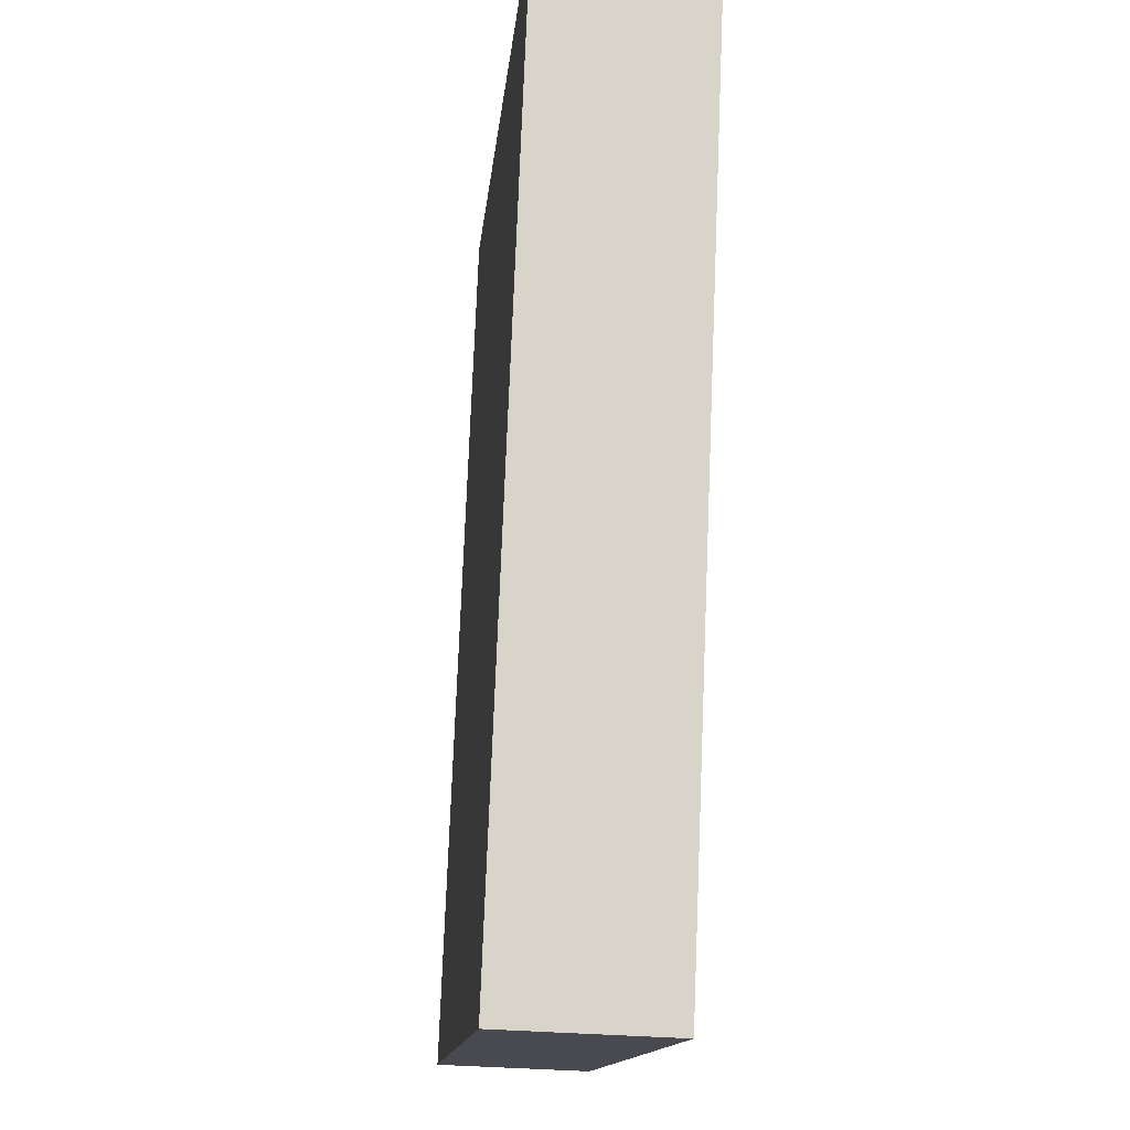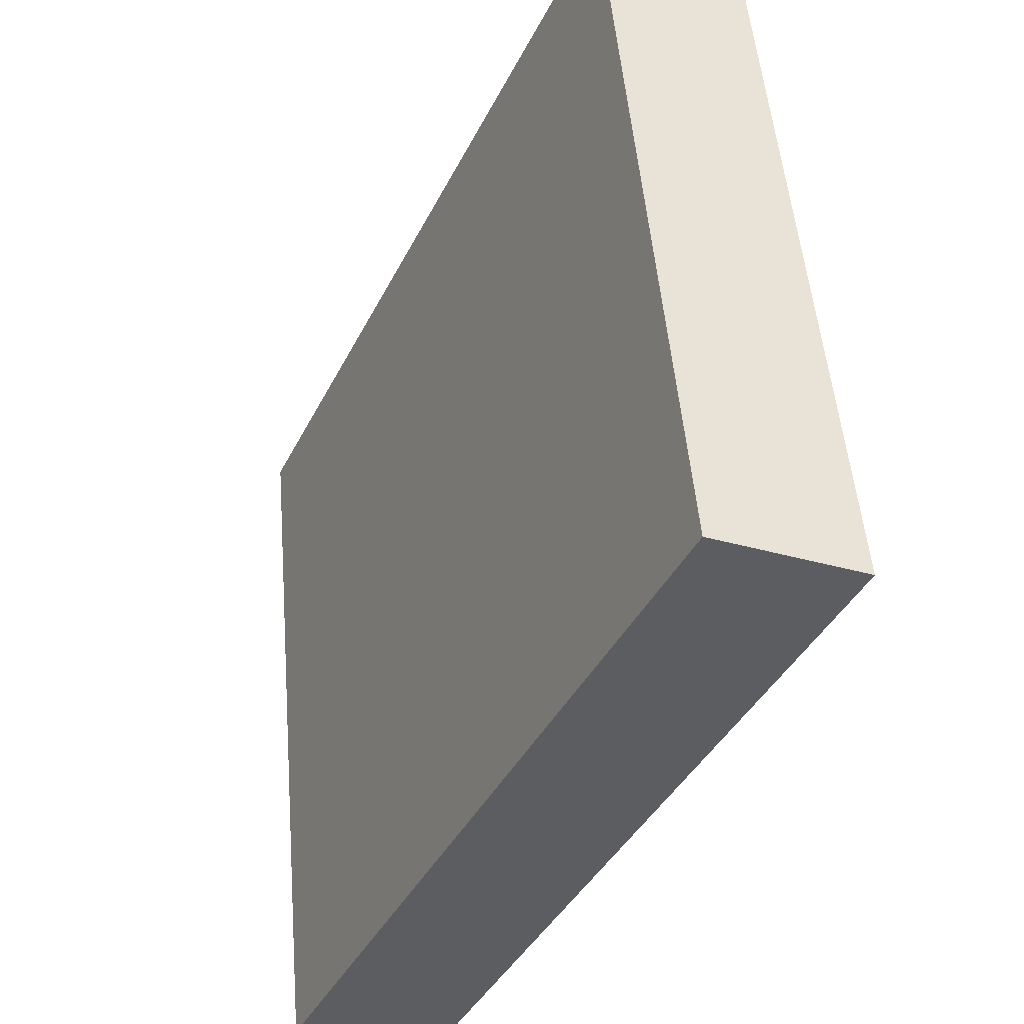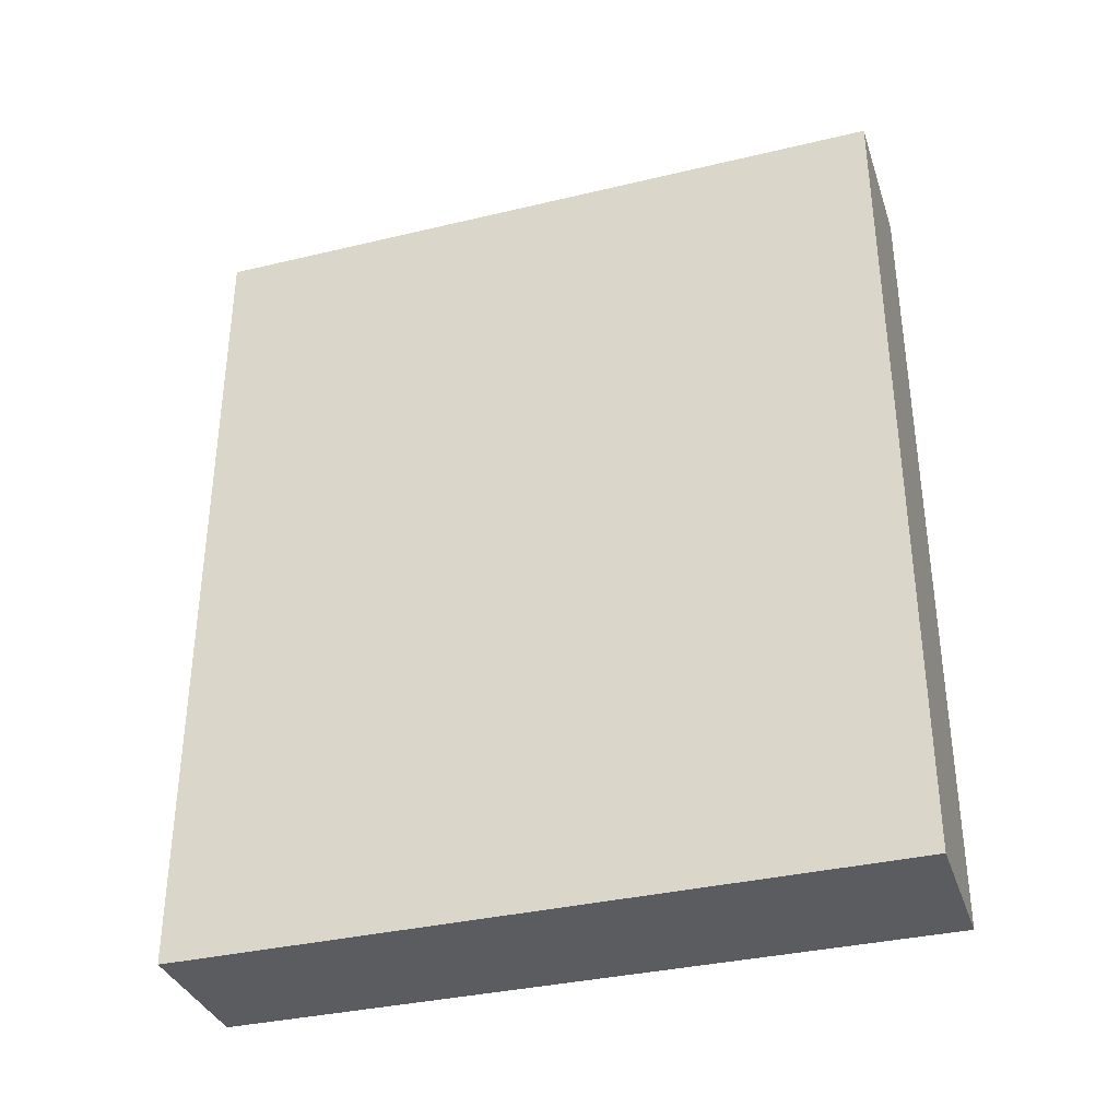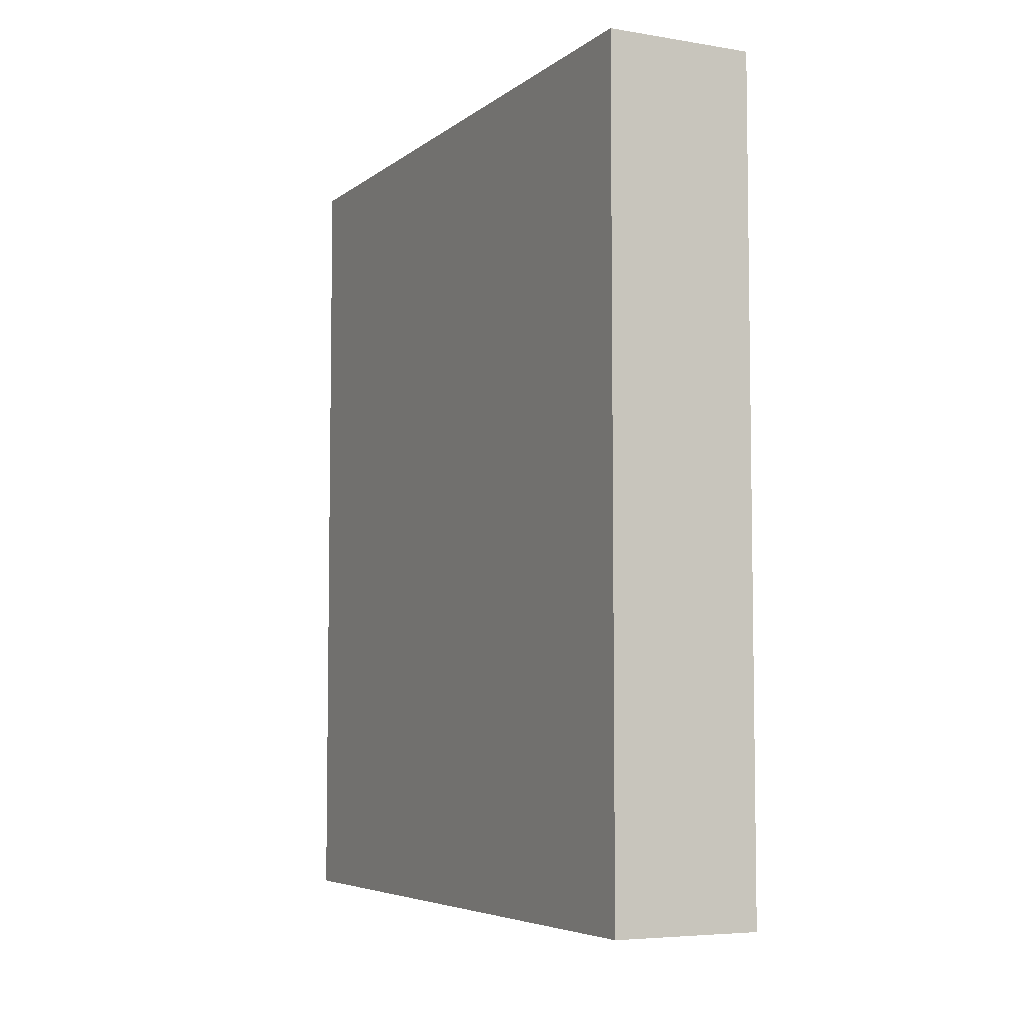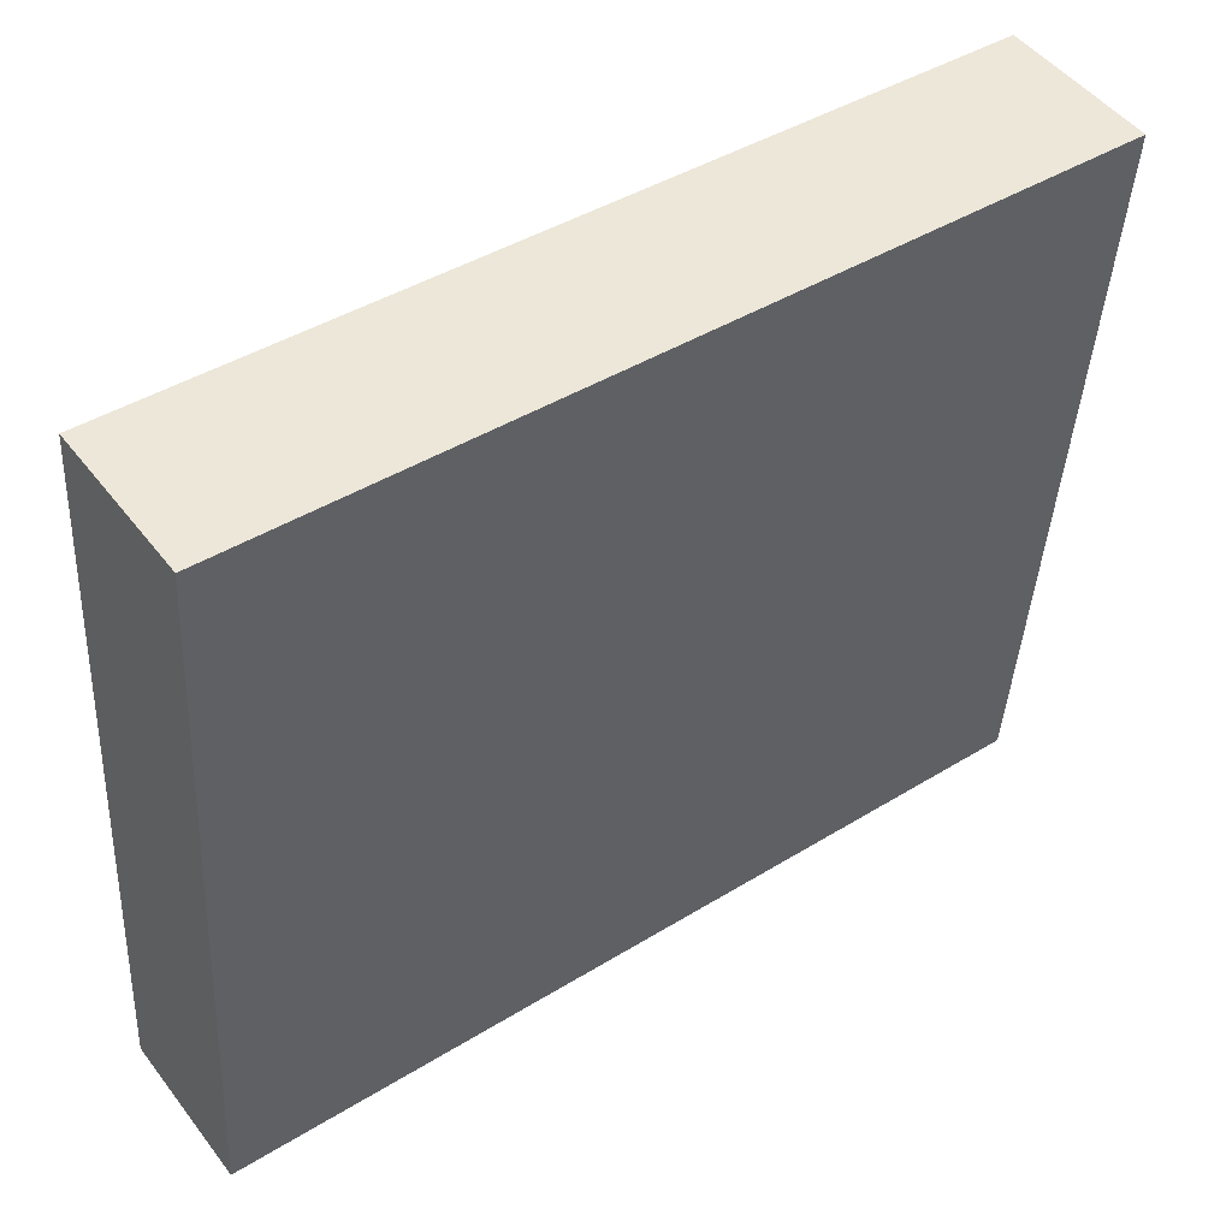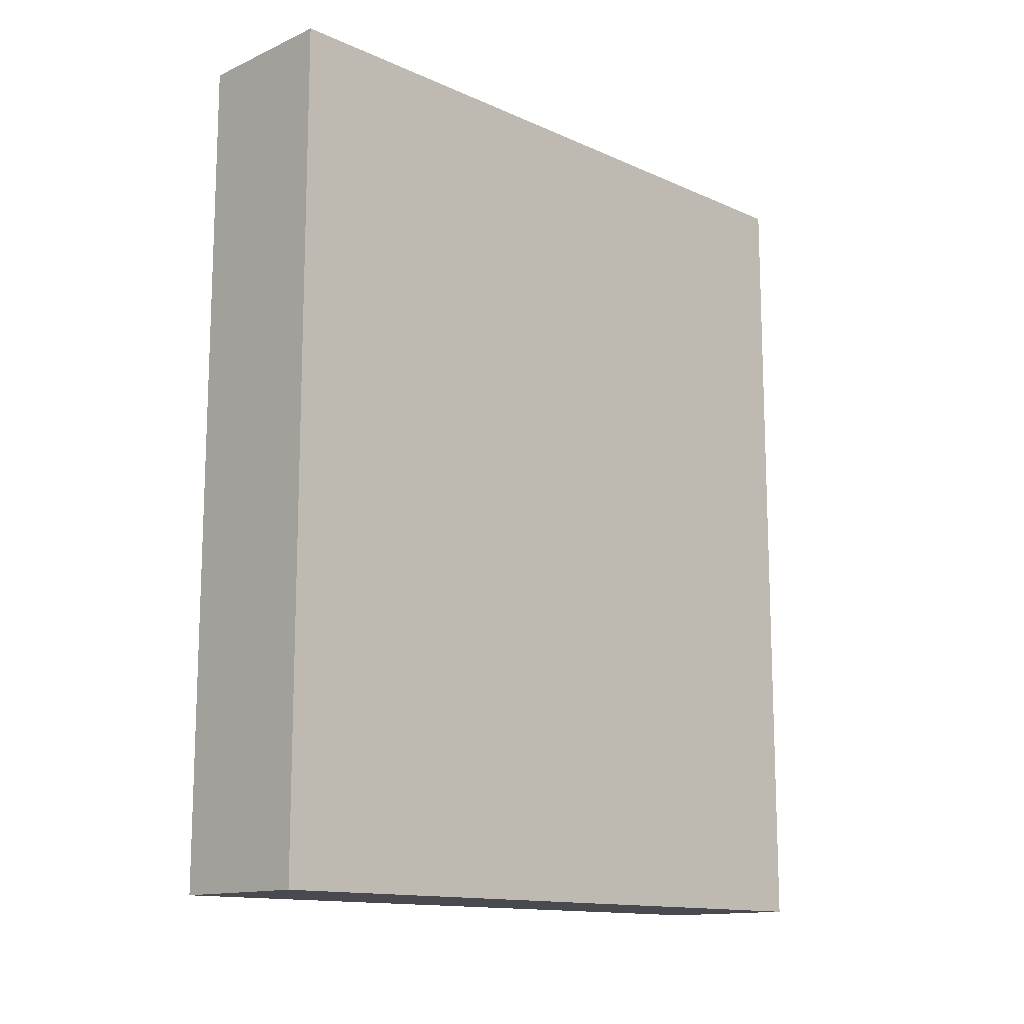
<metadata>
{"format":"obj","ext":"obj","renderer":"f3d","projection":"perspective","resolution":1024,"background":"white","views":[{"elev":76.5,"azim":-177.7,"up":"+Z"},{"elev":-40.3,"azim":-24.7,"up":"+Z"},{"elev":-35.1,"azim":-77.7,"up":"+Y"},{"elev":-5.7,"azim":-31.8,"up":"+Y"},{"elev":42.9,"azim":-126.3,"up":"+Z"},{"elev":-13.5,"azim":-140.3,"up":"+Y"}]}
</metadata>
<code>
v  1.174 4.606 -3.814
v  0 4.606 2.82e-16
v  0.823 4.606 0.076
v  0.364 4.606 -3.889
v  0 0 0
v  0.823 -4.654e-18 0.076
v  1.174 2.335e-16 -3.814
v  0.364 2.381e-16 -3.889
g defaultobject
f 1 2 3
f 2 1 4
f 5 3 2
f 3 5 6
f 6 1 3
f 1 6 7
f 7 4 1
f 4 7 8
f 8 2 4
f 2 8 5
f 8 6 5
f 6 8 7

</code>
